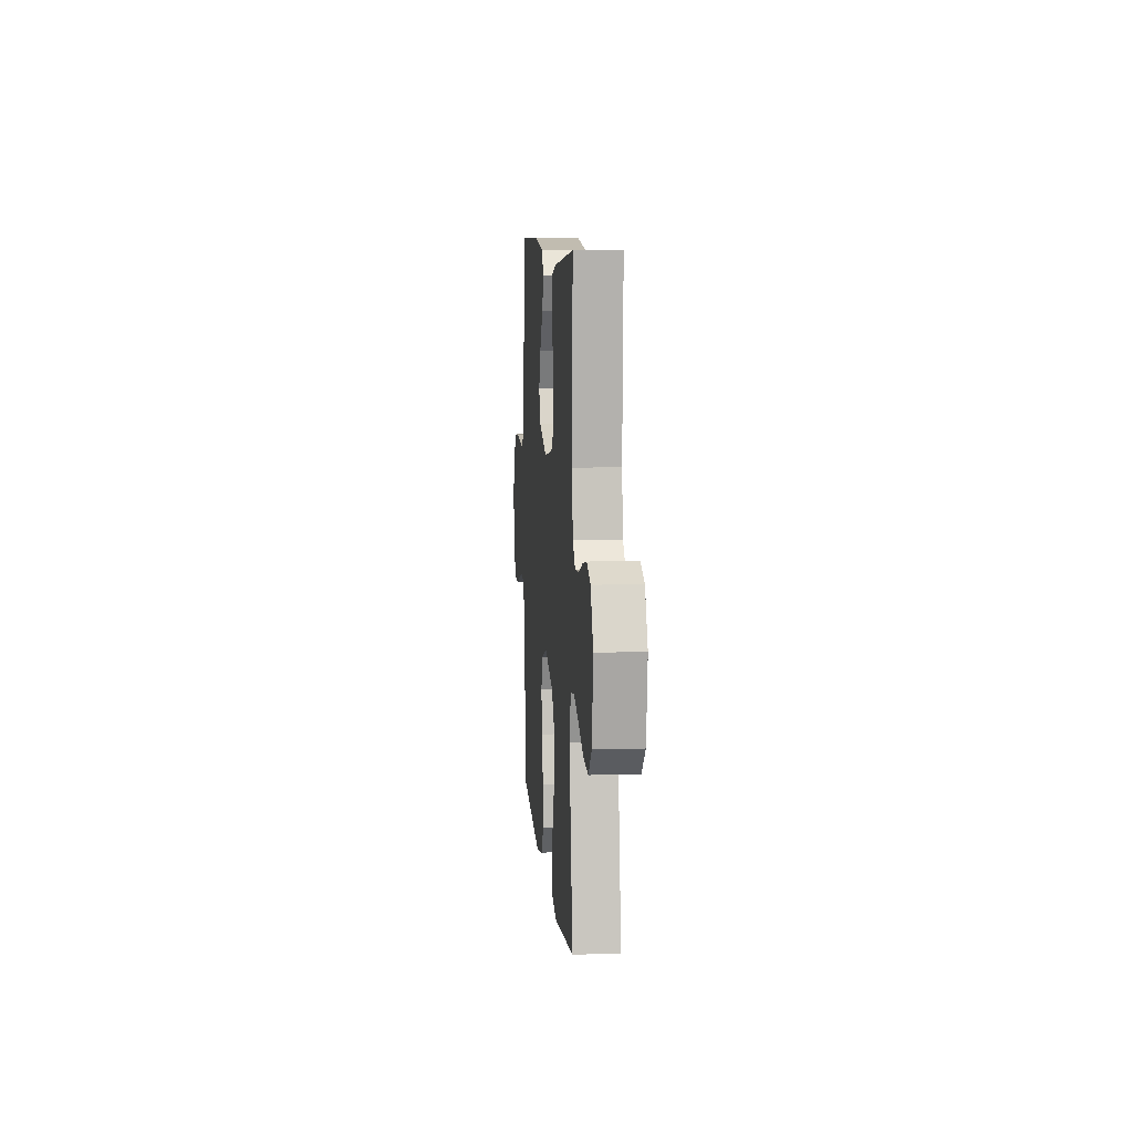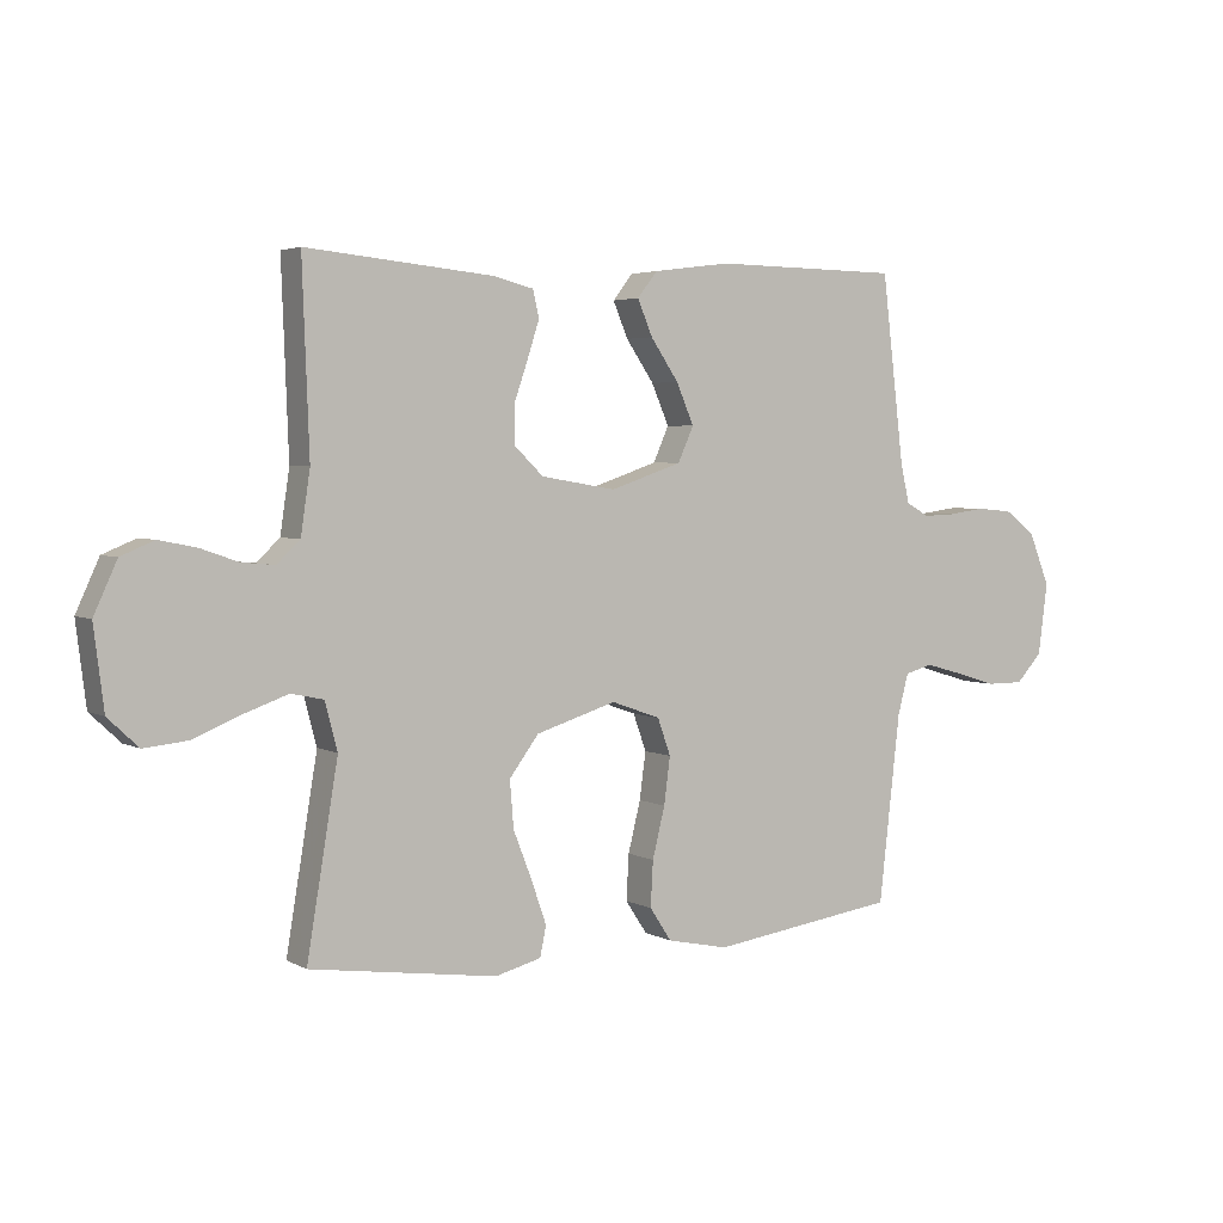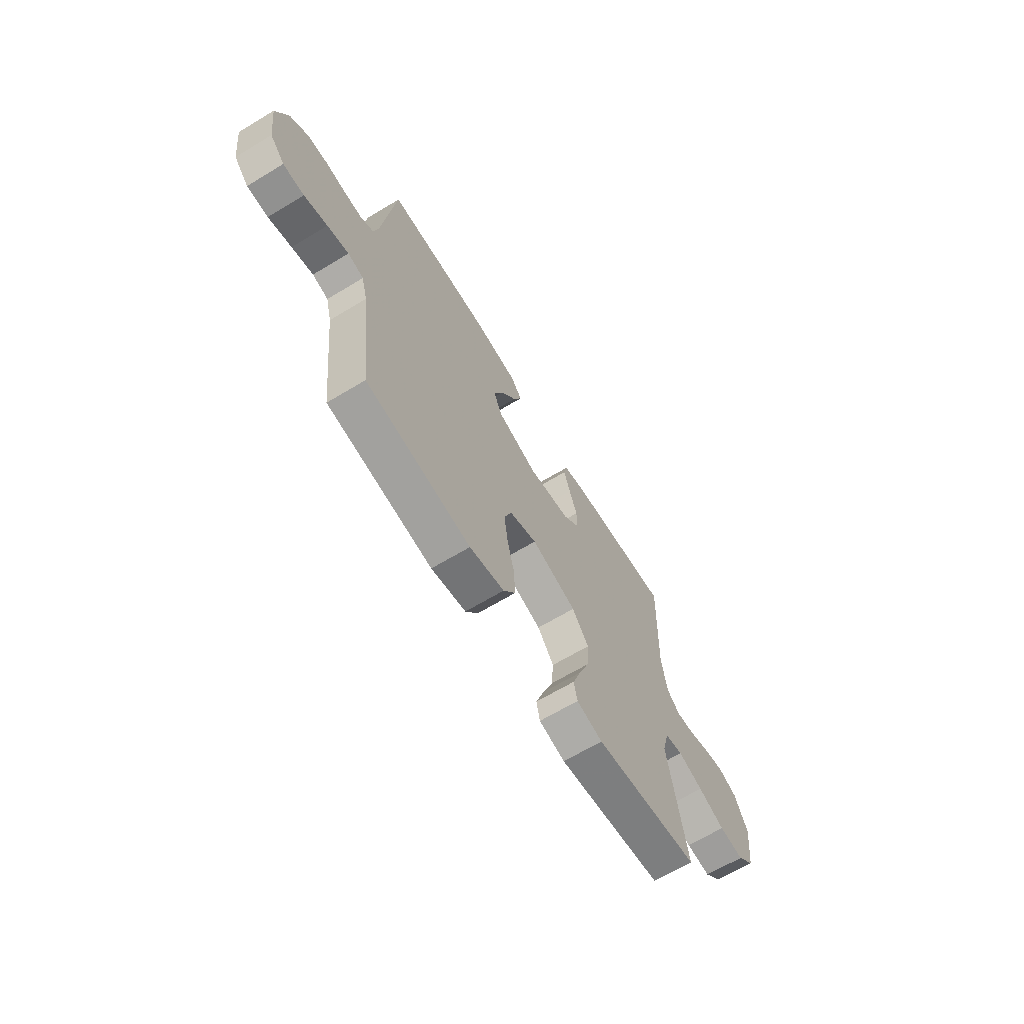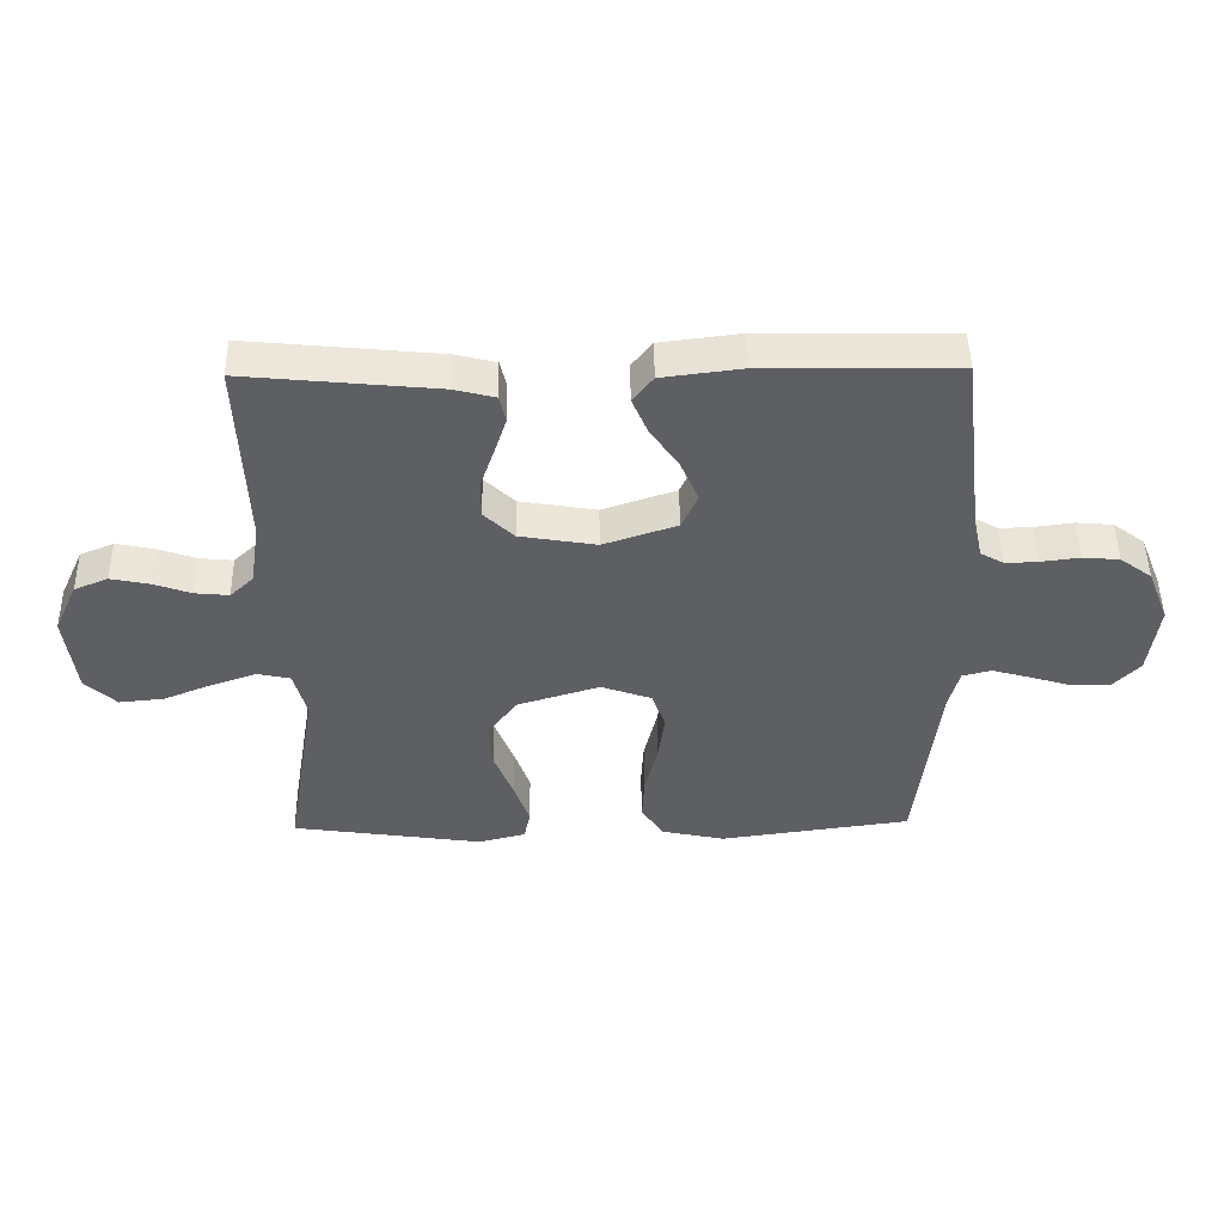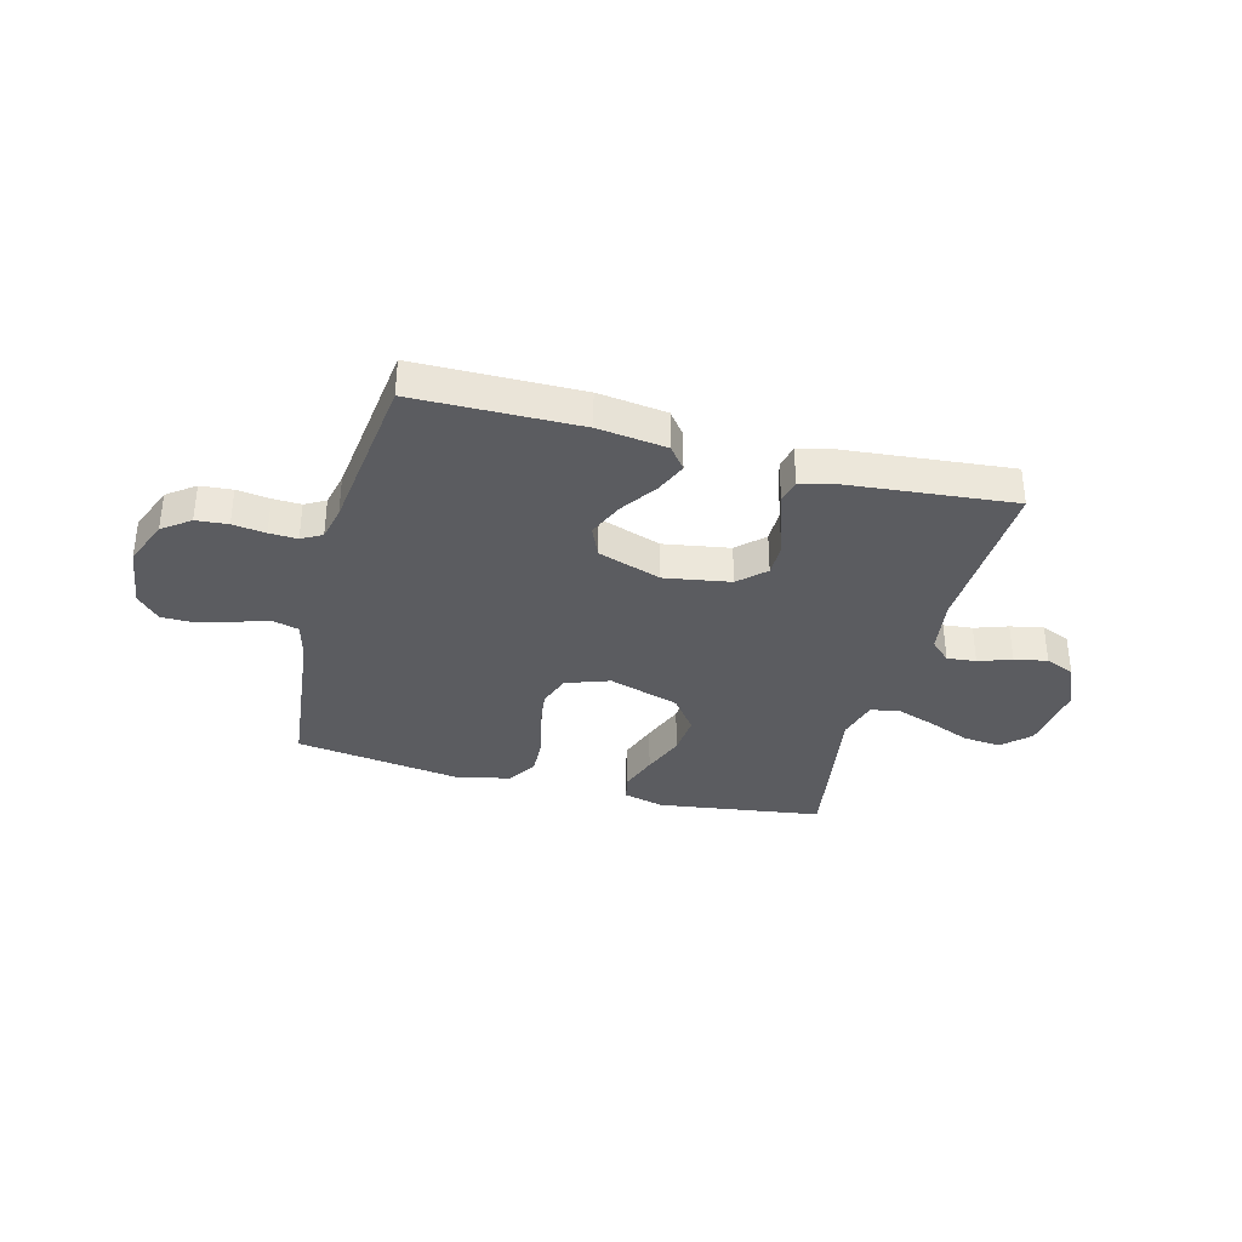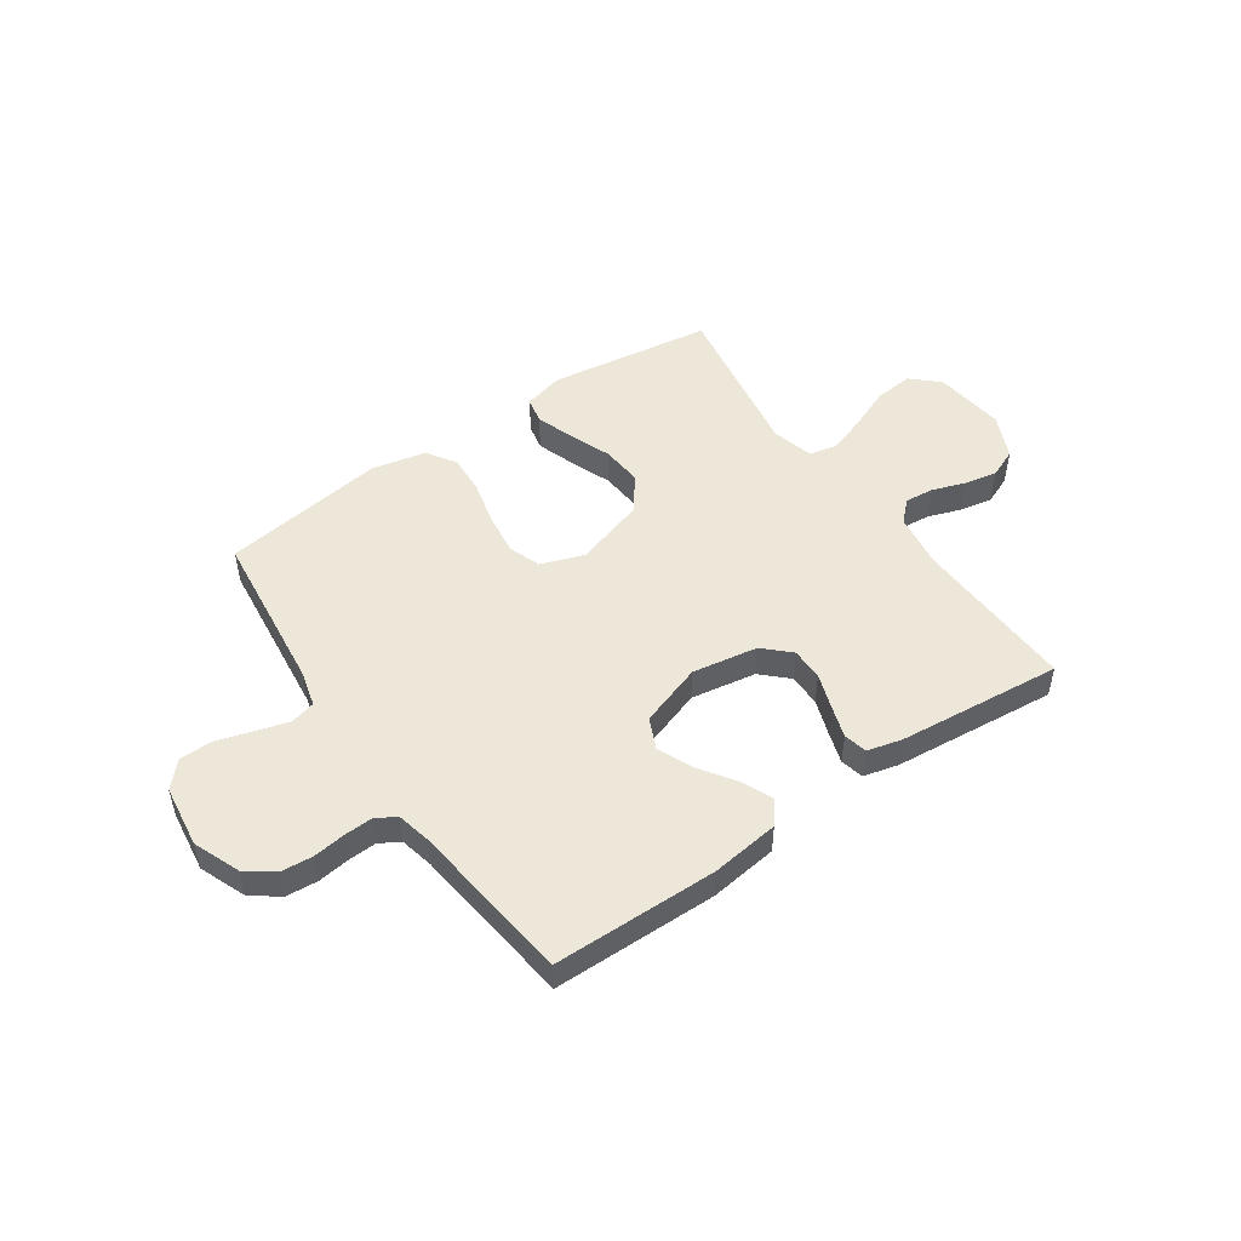
<metadata>
{"format":"obj","ext":"obj","renderer":"f3d","projection":"perspective","resolution":1024,"background":"white","views":[{"elev":9.0,"azim":85.2,"up":"+Z"},{"elev":3.7,"azim":148.8,"up":"+Z"},{"elev":-66.0,"azim":-58.8,"up":"+Z"},{"elev":48.1,"azim":179.2,"up":"+Z"},{"elev":-35.1,"azim":-14.9,"up":"+Y"},{"elev":50.1,"azim":-34.6,"up":"+Y"}]}
</metadata>
<code>
v -0.5 0.07 -0.5
v -0.534 0.07 -0.2
v -0.551 0.07 -0.135
v -0.596 0.07 -0.123
v -0.657 0.07 -0.14
v -0.723 0.07 -0.16
v -0.783 0.07 -0.16
v -0.825 0.07 -0.115
v -0.84 0.07 0
v -0.806 0.07 0.085
v -0.756 0.07 0.122
v -0.698 0.07 0.127
v -0.638 0.07 0.119
v -0.587 0.07 0.117
v -0.55 0.07 0.138
v -0.536 0.07 0.2
v -0.5 0.07 0.5
v -0.2 0.07 0.504
v -0.075 0.07 0.488
v -0.043 0.07 0.447
v -0.067 0.07 0.39
v -0.112 0.07 0.324
v -0.14 0.07 0.259
v -0.115 0.07 0.203
v 0 0.07 0.164
v 0.12 0.07 0.184
v 0.167 0.07 0.229
v 0.167 0.07 0.289
v 0.145 0.07 0.353
v 0.126 0.07 0.412
v 0.136 0.07 0.455
v 0.2 0.07 0.471
v 0.5 0.07 0.5
v 0.489 0.07 0.2
v 0.504 0.07 0.1
v 0.541 0.07 0.065
v 0.594 0.07 0.07
v 0.654 0.07 0.091
v 0.714 0.07 0.103
v 0.767 0.07 0.081
v 0.804 0.07 0
v 0.788 0.07 -0.13
v 0.739 0.07 -0.176
v 0.669 0.07 -0.169
v 0.593 0.07 -0.138
v 0.522 0.07 -0.113
v 0.47 0.07 -0.124
v 0.45 0.07 -0.2
v 0.5 0.07 -0.5
v 0.2 0.07 -0.543
v 0.126 0.07 -0.524
v 0.116 0.07 -0.476
v 0.14 0.07 -0.407
v 0.17 0.07 -0.33
v 0.176 0.07 -0.255
v 0.129 0.07 -0.192
v 0 0.07 -0.152
v -0.079 0.07 -0.18
v -0.1 0.07 -0.239
v -0.09 0.07 -0.314
v -0.07 0.07 -0.395
v -0.066 0.07 -0.468
v -0.101 0.07 -0.521
v -0.2 0.07 -0.542
v -0.5 0 -0.5
v -0.534 0 -0.2
v -0.551 0 -0.135
v -0.596 0 -0.123
v -0.657 0 -0.14
v -0.723 0 -0.16
v -0.783 0 -0.16
v -0.825 0 -0.115
v -0.84 0 0
v -0.806 0 0.085
v -0.756 0 0.122
v -0.698 0 0.127
v -0.638 0 0.119
v -0.587 0 0.117
v -0.55 0 0.138
v -0.536 0 0.2
v -0.5 0 0.5
v -0.2 0 0.504
v -0.075 0 0.488
v -0.043 0 0.447
v -0.067 0 0.39
v -0.112 0 0.324
v -0.14 0 0.259
v -0.115 0 0.203
v 0 0 0.164
v 0.12 0 0.184
v 0.167 0 0.229
v 0.167 0 0.289
v 0.145 0 0.353
v 0.126 0 0.412
v 0.136 0 0.455
v 0.2 0 0.471
v 0.5 0 0.5
v 0.489 0 0.2
v 0.504 0 0.1
v 0.541 0 0.065
v 0.594 0 0.07
v 0.654 0 0.091
v 0.714 0 0.103
v 0.767 0 0.081
v 0.804 0 0
v 0.788 0 -0.13
v 0.739 0 -0.176
v 0.669 0 -0.169
v 0.593 0 -0.138
v 0.522 0 -0.113
v 0.47 0 -0.124
v 0.45 0 -0.2
v 0.5 0 -0.5
v 0.2 0 -0.543
v 0.126 0 -0.524
v 0.116 0 -0.476
v 0.14 0 -0.407
v 0.17 0 -0.33
v 0.176 0 -0.255
v 0.129 0 -0.192
v 0 0 -0.152
v -0.079 0 -0.18
v -0.1 0 -0.239
v -0.09 0 -0.314
v -0.07 0 -0.395
v -0.066 0 -0.468
v -0.101 0 -0.521
v -0.2 0 -0.542
f 63 64 1 2
f 60 61 62 63
f 59 60 63 2
f 58 59 2 3
f 57 58 3 4
f 51 52 53 54
f 49 50 51 54
f 48 49 54 55
f 47 48 55 56
f 42 43 44 45
f 42 45 46
f 41 42 46
f 37 38 39 40
f 36 37 40 41
f 31 32 33 34
f 31 34 35
f 28 29 30 31
f 28 31 35
f 27 28 35 36
f 19 20 21 22
f 19 22 23
f 16 17 18 19
f 15 16 19 23
f 14 15 23 24
f 10 11 12 13
f 10 13 14
f 9 10 14
f 5 6 7 8
f 4 5 8 9
f 57 4 9 14
f 36 41 46 47
f 26 27 36 47
f 25 26 47 56
f 25 56 57
f 14 24 25 57
f 66 65 128 127
f 127 126 125 124
f 66 127 124 123
f 67 66 123 122
f 68 67 122 121
f 118 117 116 115
f 118 115 114 113
f 119 118 113 112
f 120 119 112 111
f 109 108 107 106
f 110 109 106
f 110 106 105
f 104 103 102 101
f 105 104 101 100
f 98 97 96 95
f 99 98 95
f 95 94 93 92
f 99 95 92
f 100 99 92 91
f 86 85 84 83
f 87 86 83
f 83 82 81 80
f 87 83 80 79
f 88 87 79 78
f 77 76 75 74
f 78 77 74
f 78 74 73
f 72 71 70 69
f 73 72 69 68
f 78 73 68 121
f 111 110 105 100
f 111 100 91 90
f 120 111 90 89
f 121 120 89
f 121 89 88 78
f 1 65 66 2
f 2 66 67 3
f 3 67 68 4
f 4 68 69 5
f 5 69 70 6
f 6 70 71 7
f 7 71 72 8
f 8 72 73 9
f 9 73 74 10
f 10 74 75 11
f 11 75 76 12
f 12 76 77 13
f 13 77 78 14
f 14 78 79 15
f 15 79 80 16
f 16 80 81 17
f 17 81 82 18
f 18 82 83 19
f 19 83 84 20
f 20 84 85 21
f 21 85 86 22
f 22 86 87 23
f 23 87 88 24
f 24 88 89 25
f 25 89 90 26
f 26 90 91 27
f 27 91 92 28
f 28 92 93 29
f 29 93 94 30
f 30 94 95 31
f 31 95 96 32
f 32 96 97 33
f 33 97 98 34
f 34 98 99 35
f 35 99 100 36
f 36 100 101 37
f 37 101 102 38
f 38 102 103 39
f 39 103 104 40
f 40 104 105 41
f 41 105 106 42
f 42 106 107 43
f 43 107 108 44
f 44 108 109 45
f 45 109 110 46
f 46 110 111 47
f 47 111 112 48
f 48 112 113 49
f 49 113 114 50
f 50 114 115 51
f 51 115 116 52
f 52 116 117 53
f 53 117 118 54
f 54 118 119 55
f 55 119 120 56
f 56 120 121 57
f 57 121 122 58
f 58 122 123 59
f 59 123 124 60
f 60 124 125 61
f 61 125 126 62
f 62 126 127 63
f 63 127 128 64
f 64 128 65 1

</code>
